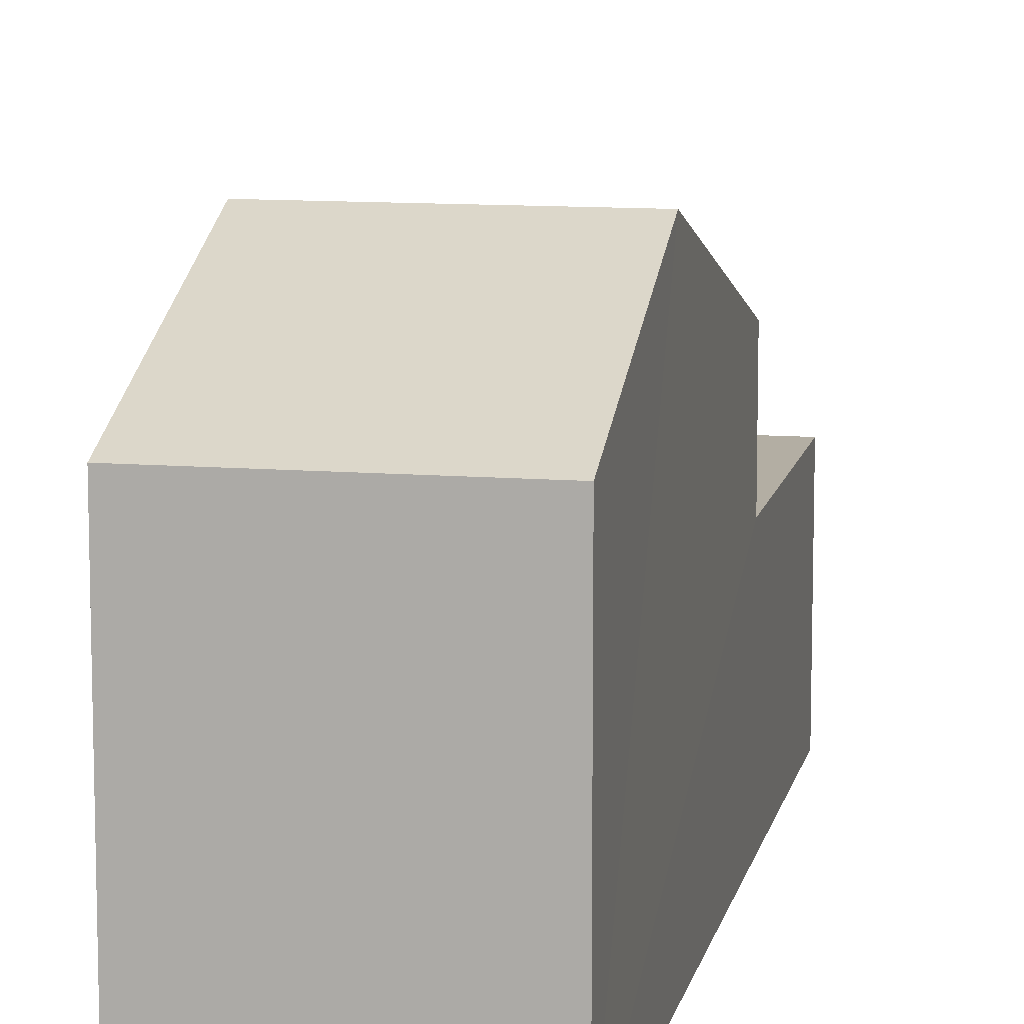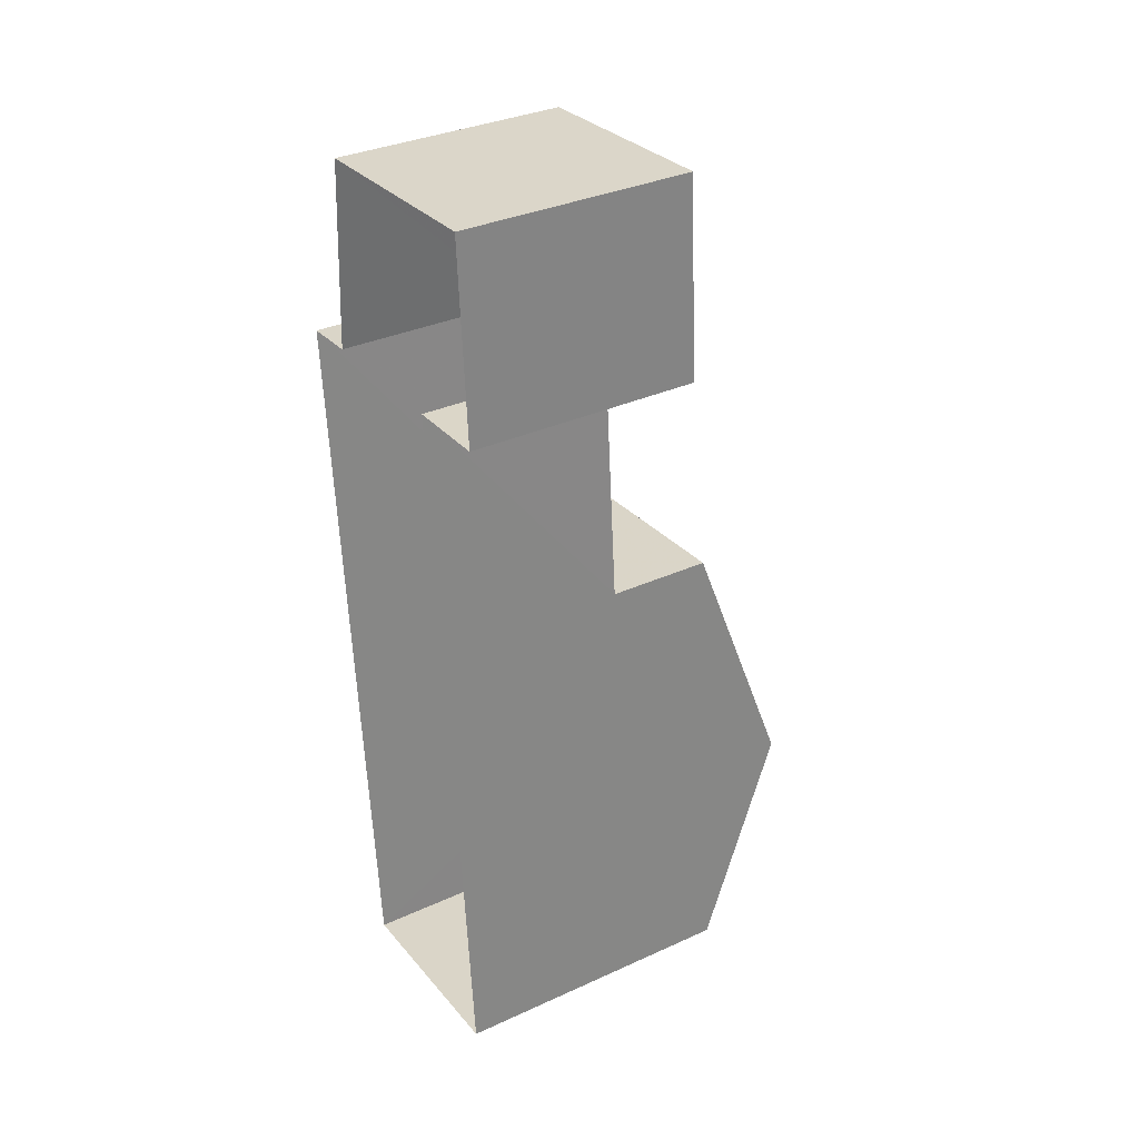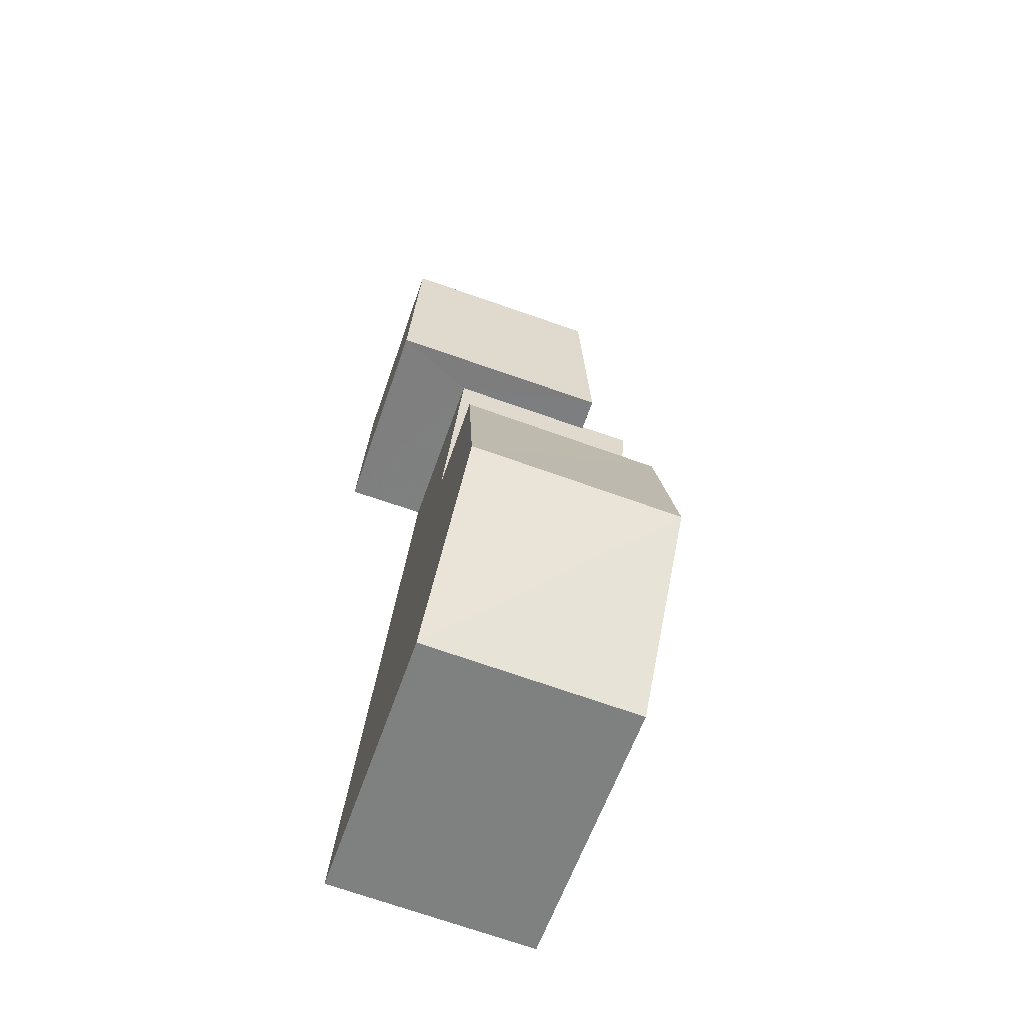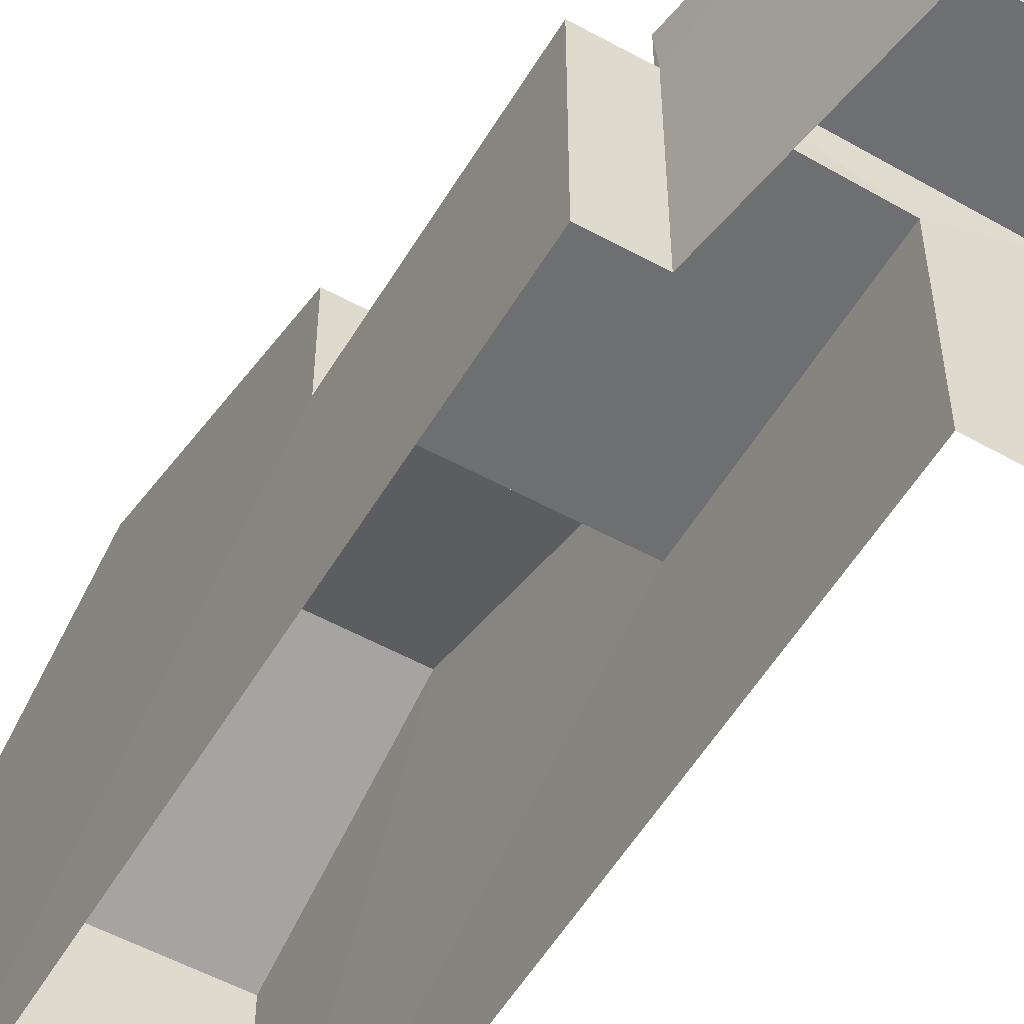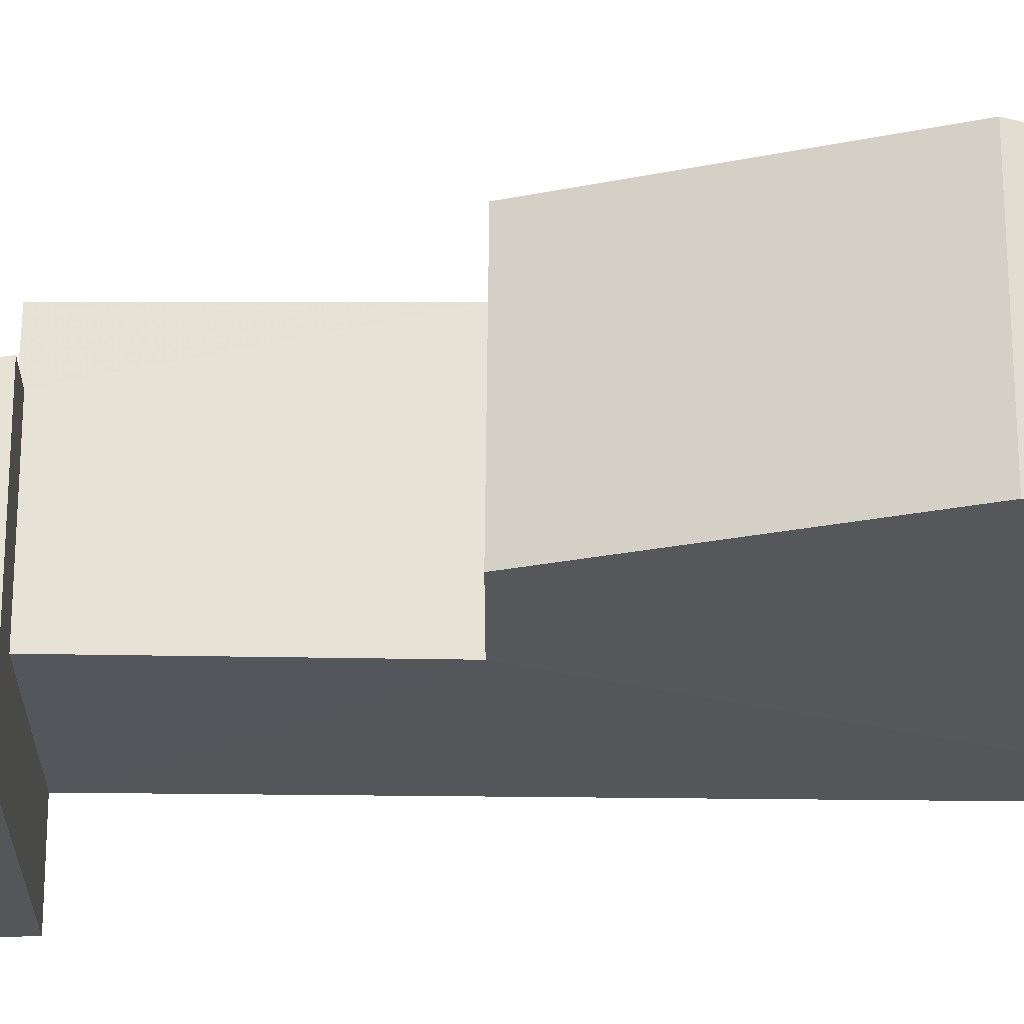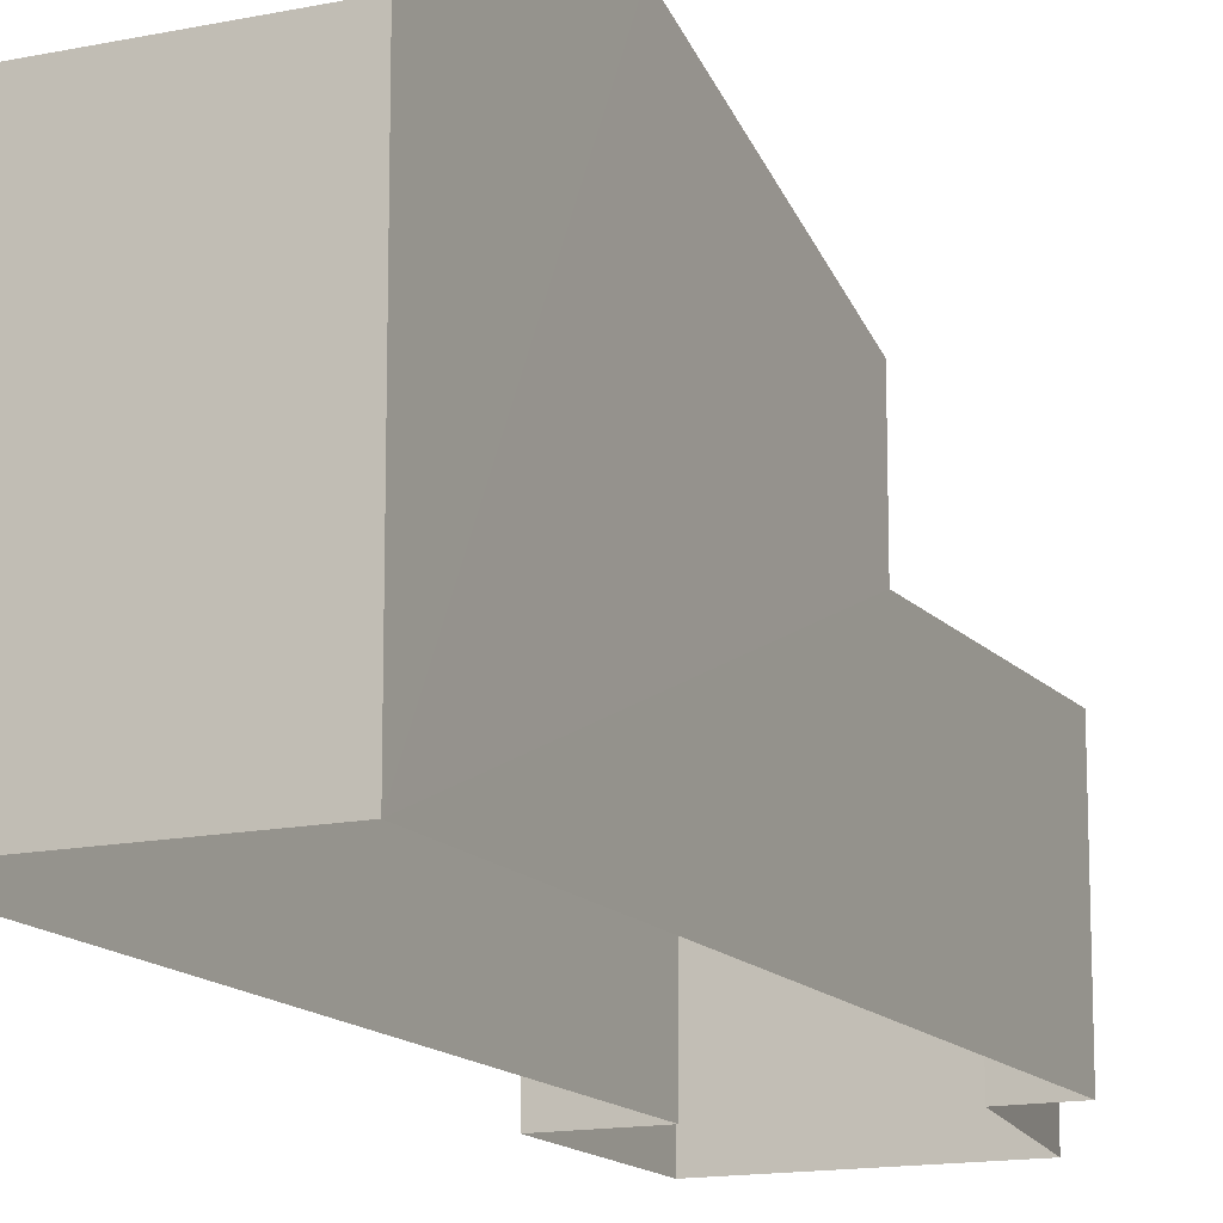
<metadata>
{"format":"obj","ext":"obj","renderer":"f3d","projection":"perspective","resolution":1024,"background":"white","views":[{"elev":10.9,"azim":6.8,"up":"+Z"},{"elev":34.0,"azim":-121.6,"up":"+Y"},{"elev":-59.1,"azim":-18.8,"up":"+Y"},{"elev":-54.6,"azim":145.1,"up":"+Z"},{"elev":63.6,"azim":-94.2,"up":"+Z"},{"elev":-14.2,"azim":20.2,"up":"+Z"}]}
</metadata>
<code>
v -3.72e+05 -1.056e+05 24.42
v -3.72e+05 -1.056e+05 24.42
v -3.72e+05 -1.057e+05 24.42
v -3.72e+05 -1.057e+05 24.42
v -3.72e+05 -1.057e+05 24.42
v -3.72e+05 -1.057e+05 24.42
v -3.72e+05 -1.057e+05 24.42
v -3.72e+05 -1.057e+05 24.42
v -3.72e+05 -1.057e+05 30.68
v -3.72e+05 -1.057e+05 30.68
v -3.72e+05 -1.057e+05 32.51
v -3.72e+05 -1.057e+05 32.51
v -3.72e+05 -1.057e+05 30.68
v -3.72e+05 -1.057e+05 30.68
v -3.72e+05 -1.057e+05 28.46
v -3.72e+05 -1.057e+05 28.46
v -3.72e+05 -1.057e+05 28.46
v -3.72e+05 -1.057e+05 28.46
v -3.72e+05 -1.057e+05 28.46
v -3.72e+05 -1.057e+05 28.46
v -3.72e+05 -1.056e+05 29.27
v -3.72e+05 -1.057e+05 29.27
v -3.72e+05 -1.057e+05 29.27
v -3.72e+05 -1.056e+05 29.27
f 1 2 3
f 4 1 3
f 5 6 7
f 2 5 3
f 3 5 8
f 8 5 7
f 9 10 11
f 12 9 11
f 13 14 12
f 11 13 12
f 15 16 17
f 16 18 17
f 17 19 20
f 17 18 19
f 21 22 23
f 21 24 22
f 24 2 1
f 24 21 2
f 5 2 20
f 2 21 20
f 20 23 17
f 20 21 23
f 10 8 7
f 10 9 8
f 5 19 6
f 5 20 19
f 18 14 13
f 18 16 14
f 10 7 11
f 13 11 18
f 18 7 6
f 18 6 19
f 11 7 18
f 9 12 8
f 12 14 16
f 8 16 3
f 3 16 15
f 8 12 16
f 24 1 4
f 22 24 4
f 4 15 22
f 22 15 23
f 4 3 15
f 23 15 17

</code>
